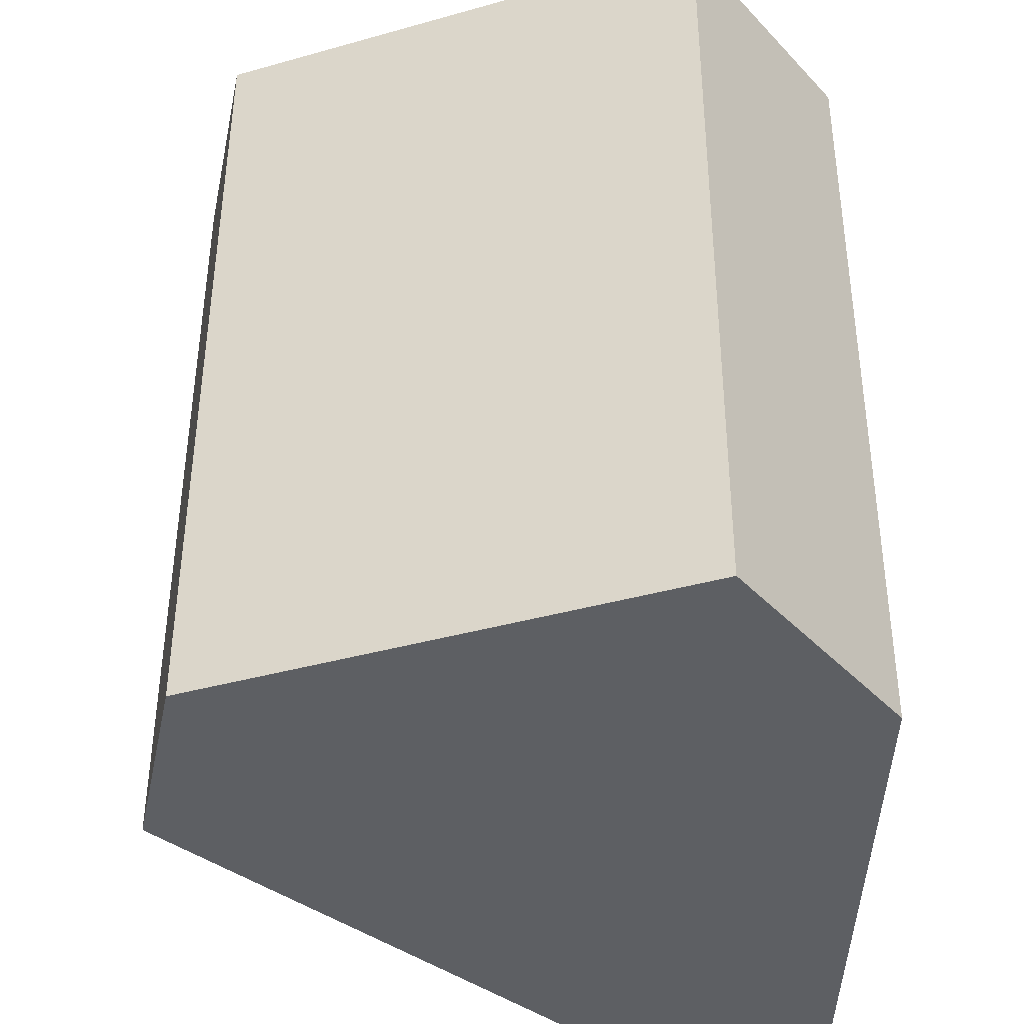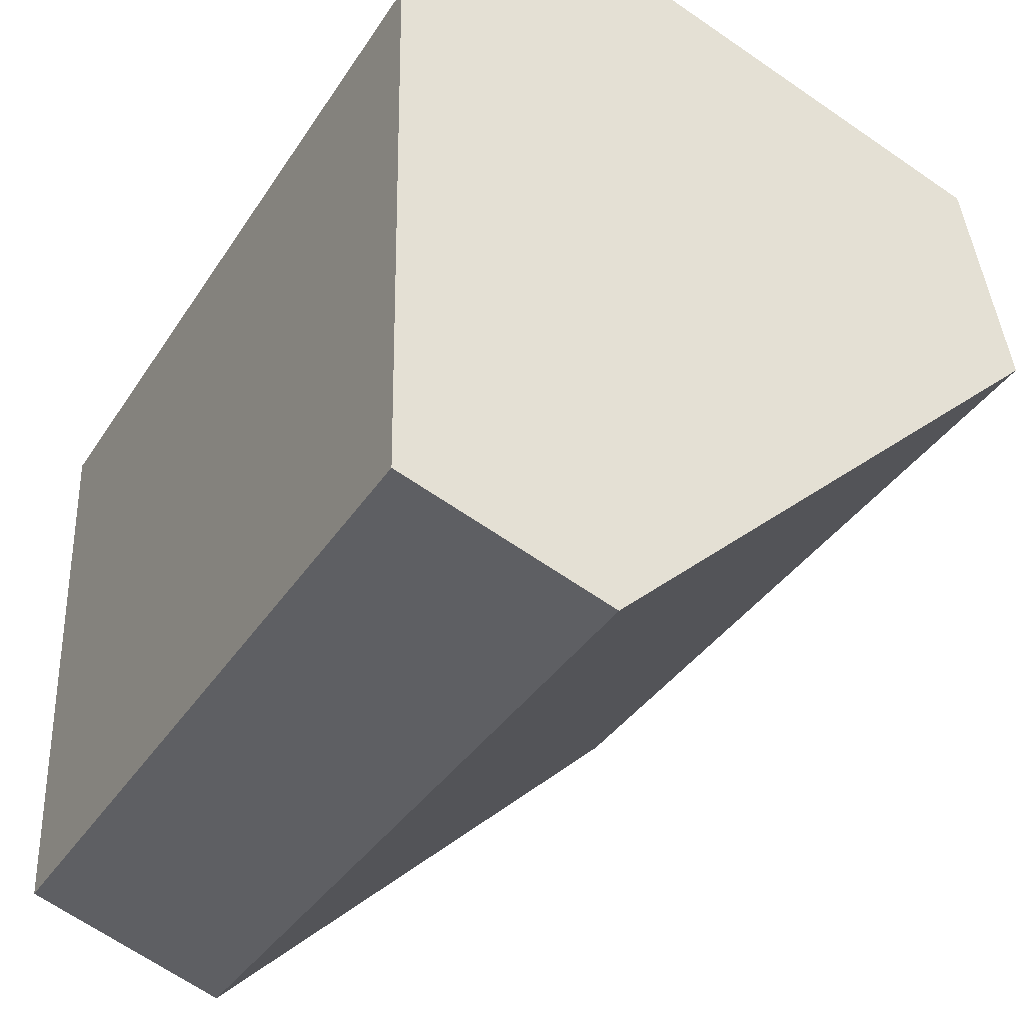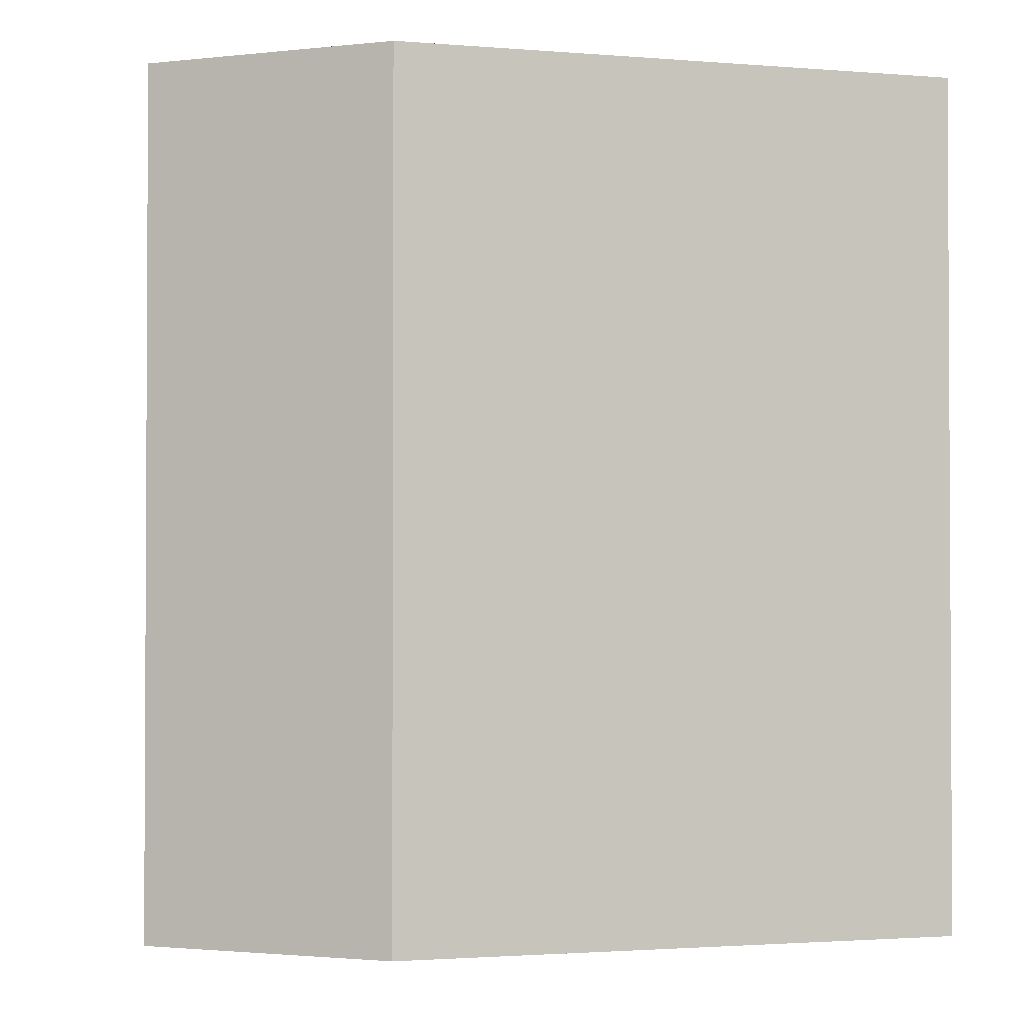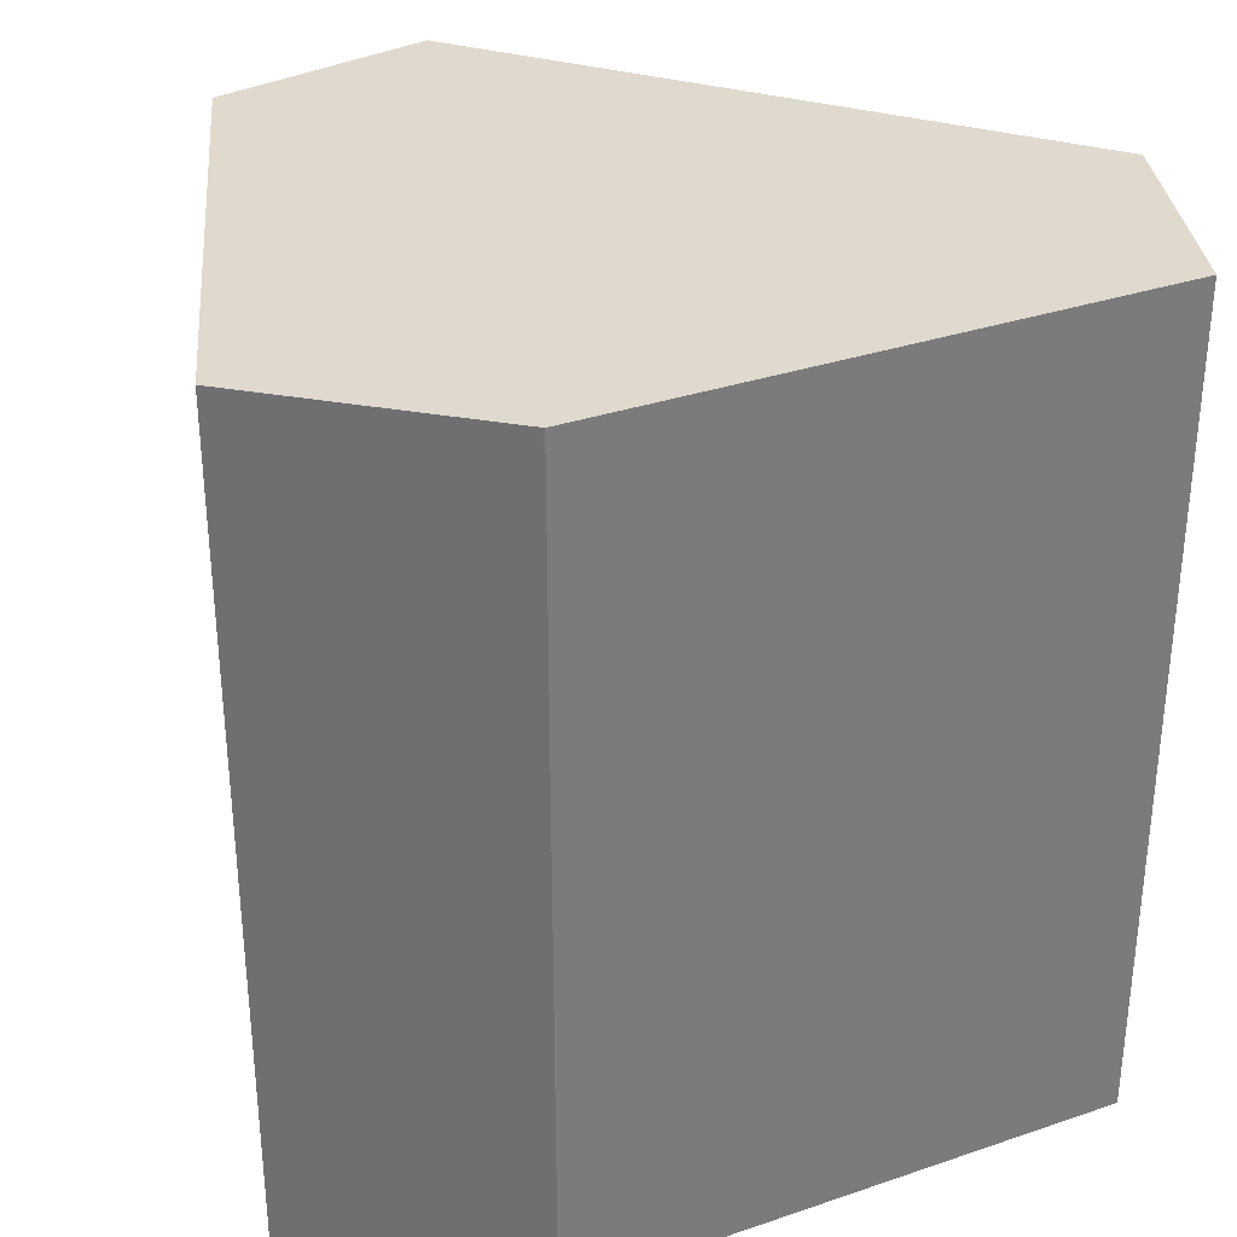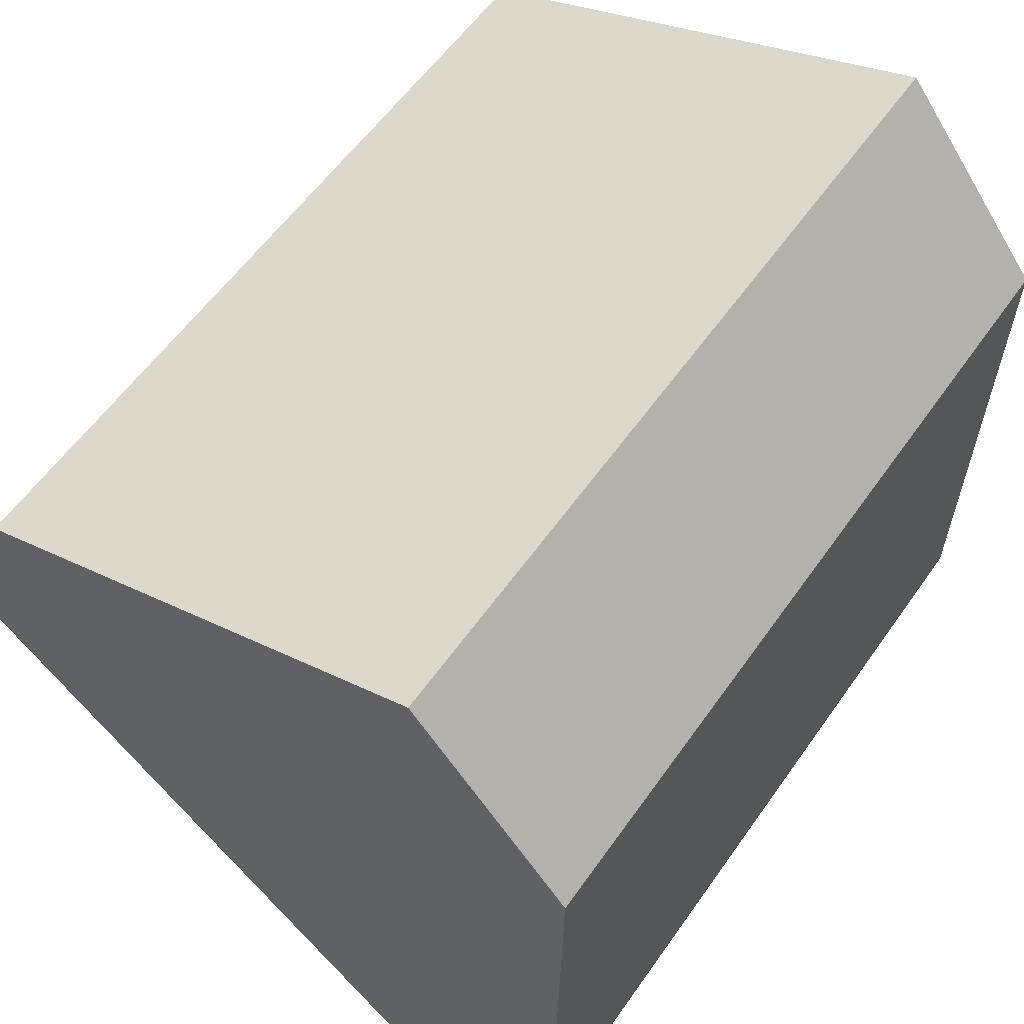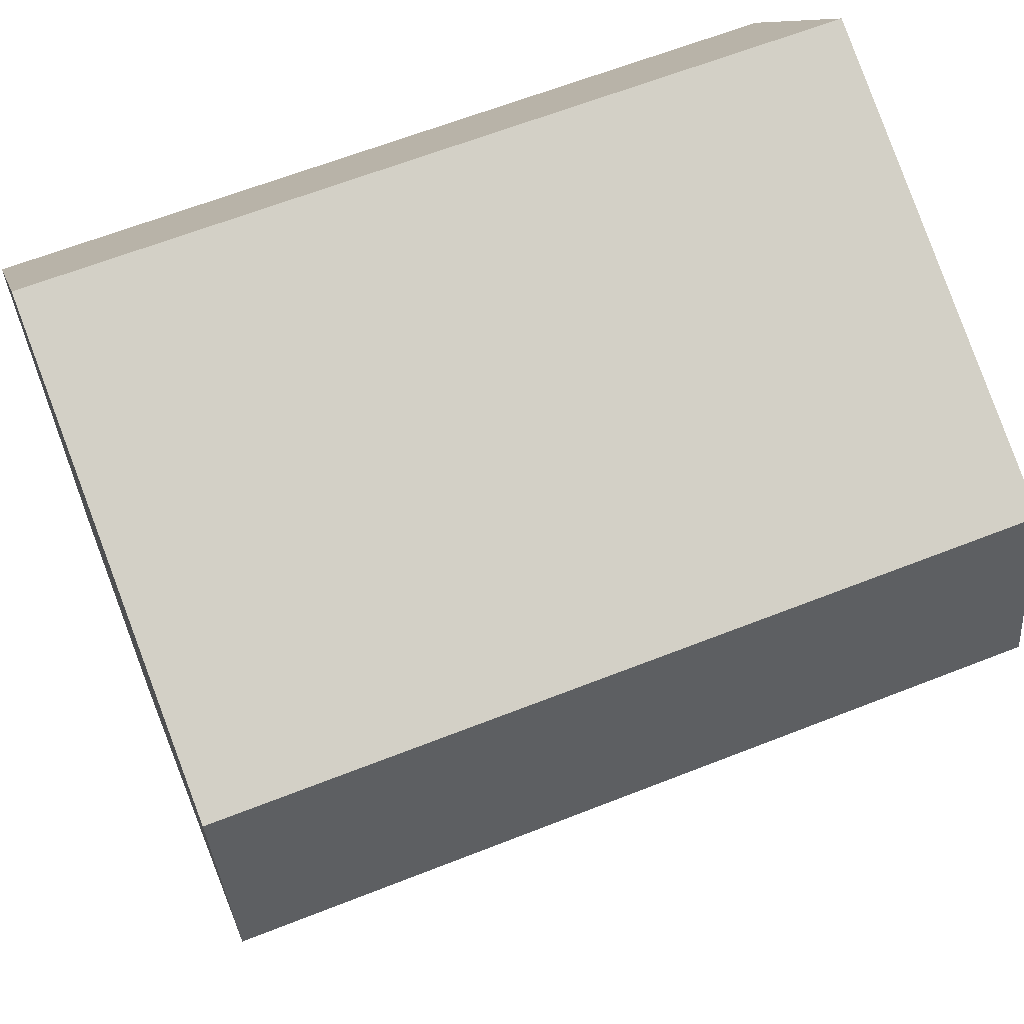
<metadata>
{"format":"obj","ext":"obj","renderer":"f3d","projection":"perspective","resolution":1024,"background":"white","views":[{"elev":49.9,"azim":0.2,"up":"+Z"},{"elev":-36.3,"azim":151.3,"up":"+Z"},{"elev":-1.8,"azim":73.7,"up":"+Y"},{"elev":32.8,"azim":65.5,"up":"+Y"},{"elev":58.0,"azim":34.8,"up":"+Z"},{"elev":63.6,"azim":-111.7,"up":"+Z"}]}
</metadata>
<code>
o Level02Border02
g WorldBorder
v 1.186 4.563 0.2917
v 0.9414 4.563 -0.8806
v 3.537 4.563 -3.308
v 4.69 4.563 -2.923
v 4.73 4.563 0.1285
v 3.854 4.563 1.227
v 4.69 2.384e-07 -2.923
v 4.73 2.384e-07 0.1285
v 3.537 2.384e-07 -3.308
v 0.9414 2.384e-07 -0.8806
v 1.186 0 0.2917
v 3.854 2.384e-07 1.227
f 3 5 4
f 3 2 5
f 2 1 5
f 5 1 6
f 12 11 8
f 8 11 10
f 8 10 9
f 7 8 9
f 5 8 7
f 7 4 5
f 4 7 9
f 9 3 4
f 3 9 10
f 10 2 3
f 2 10 11
f 11 1 2
f 1 11 12
f 12 6 1
f 6 12 8
f 8 5 6

</code>
